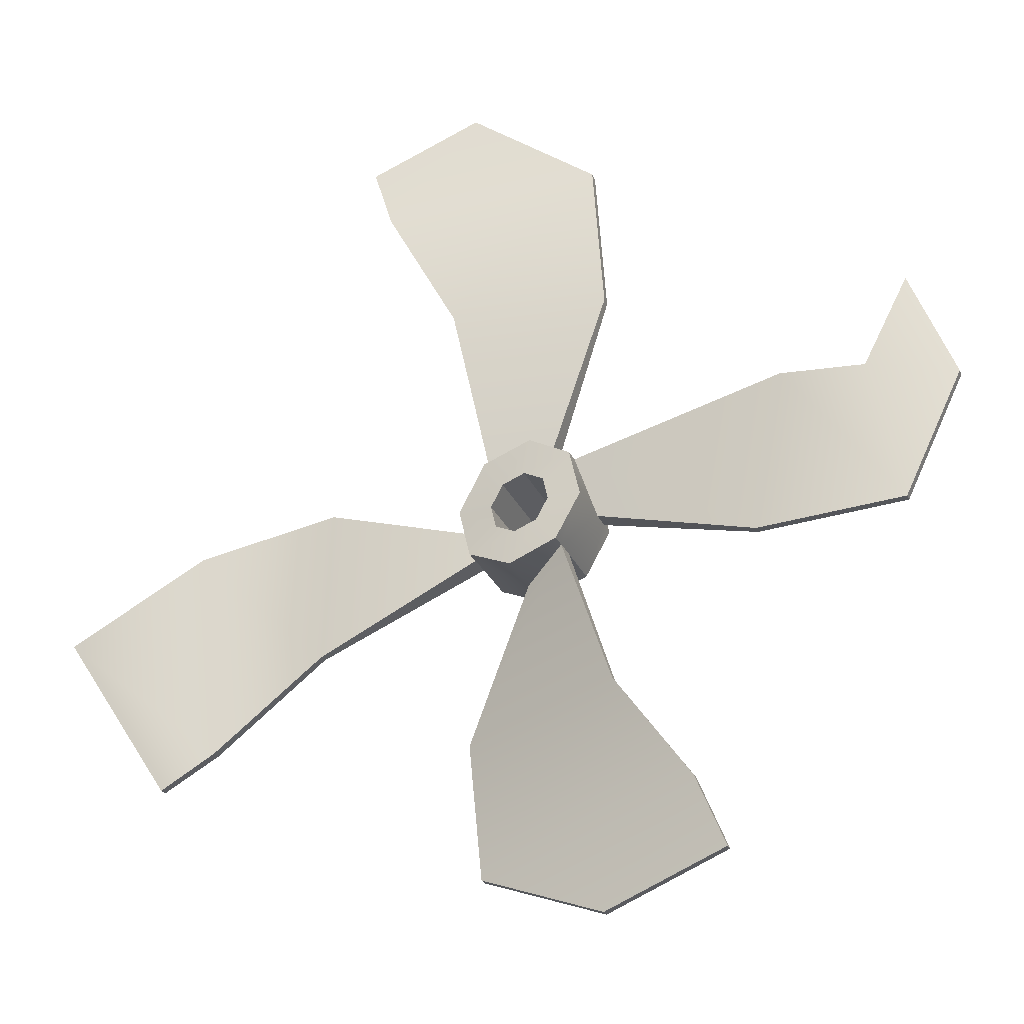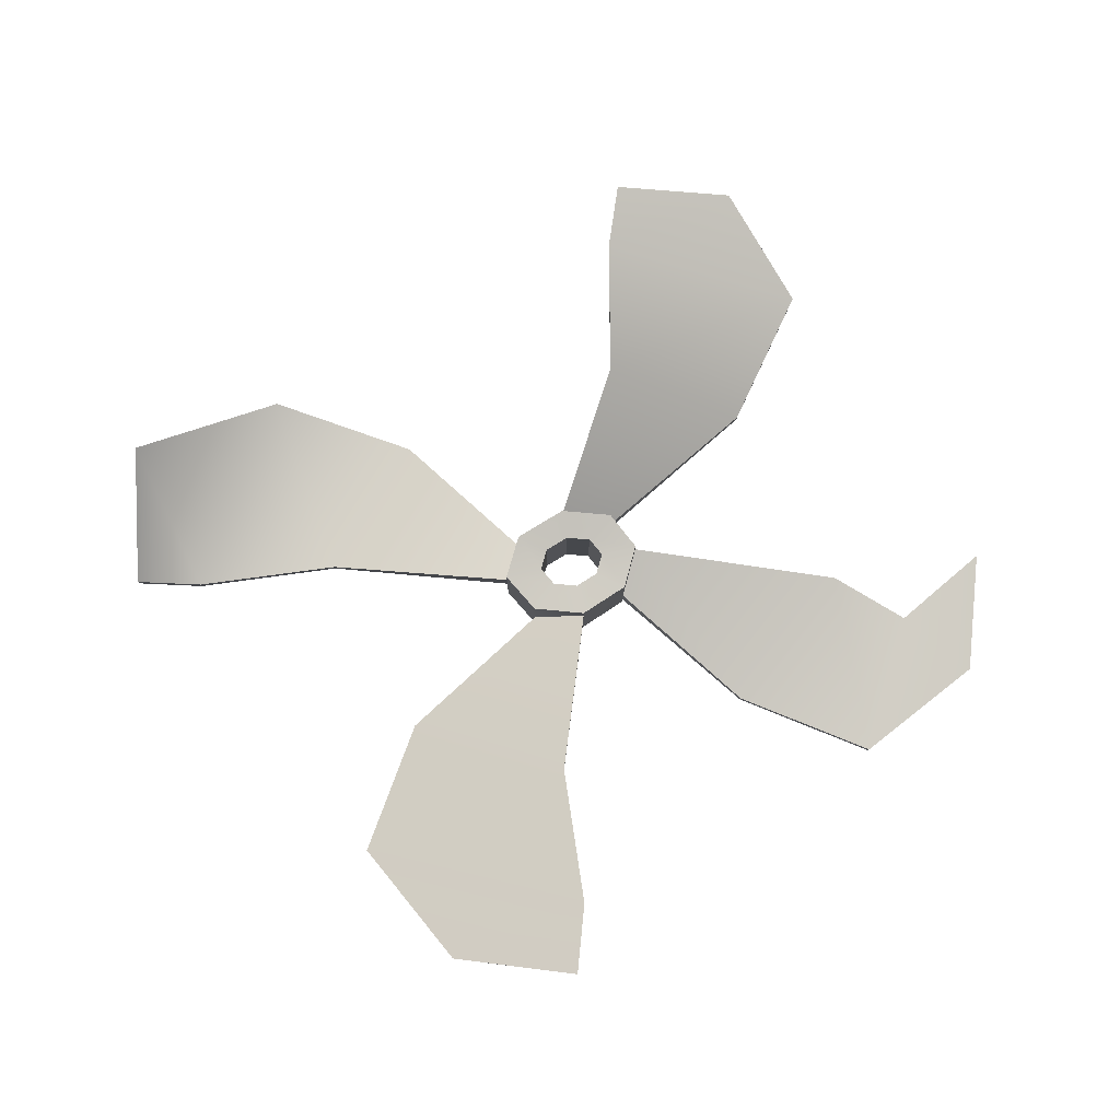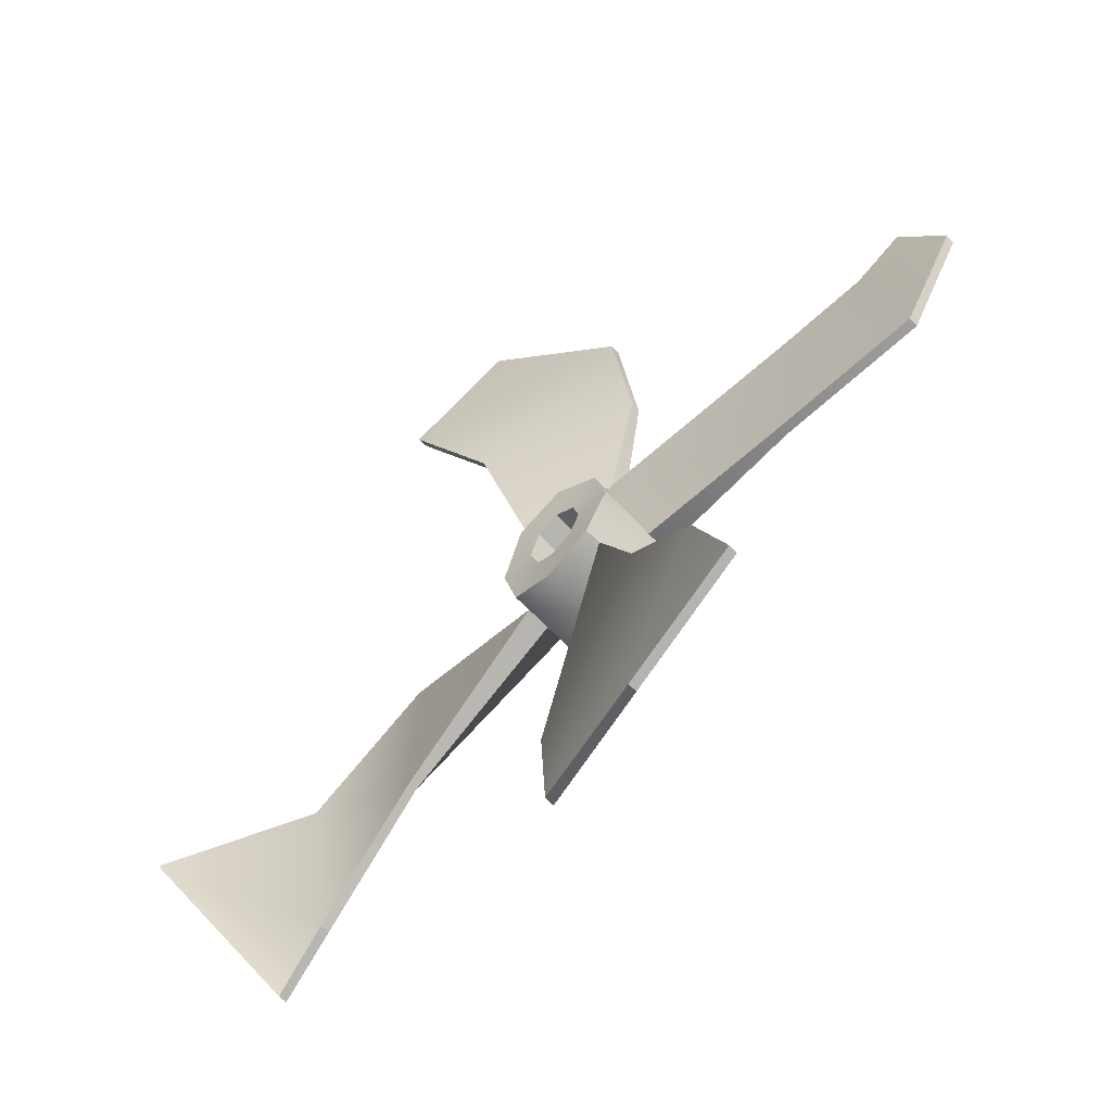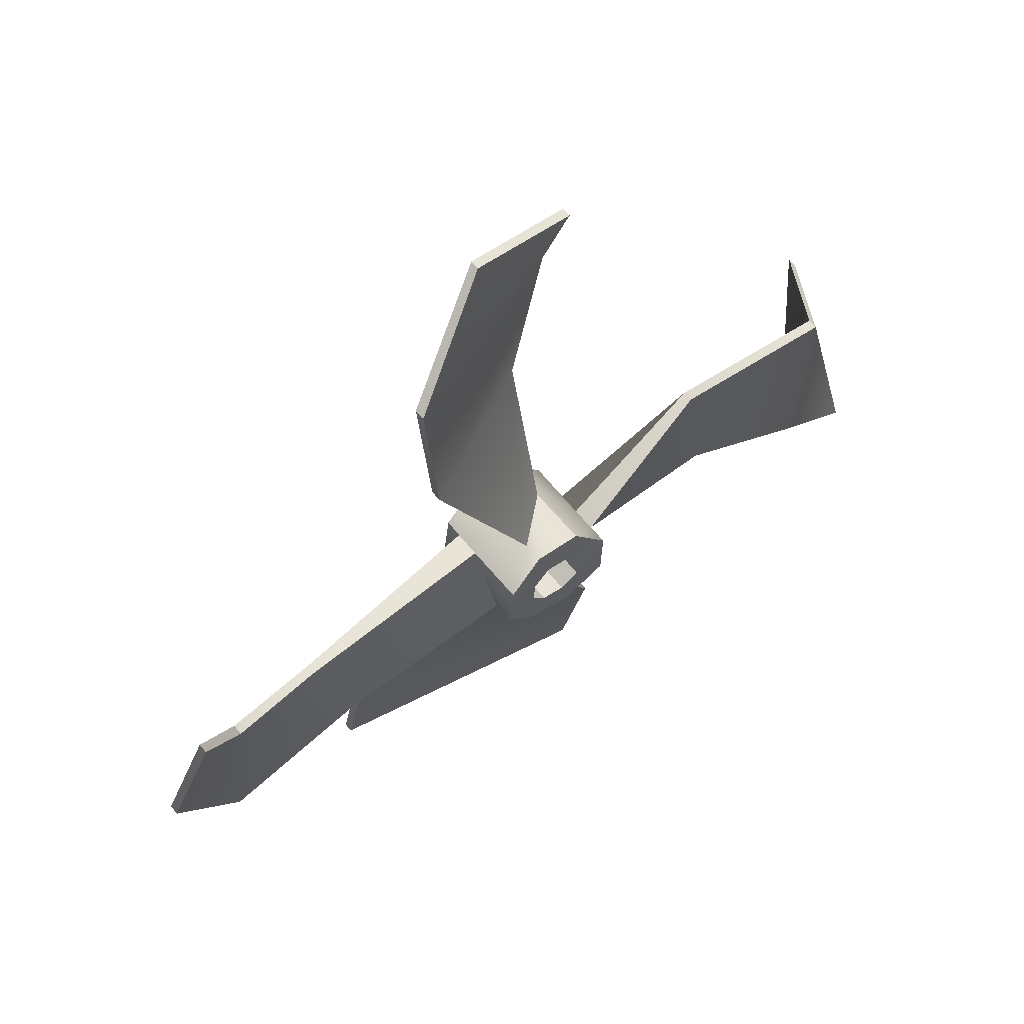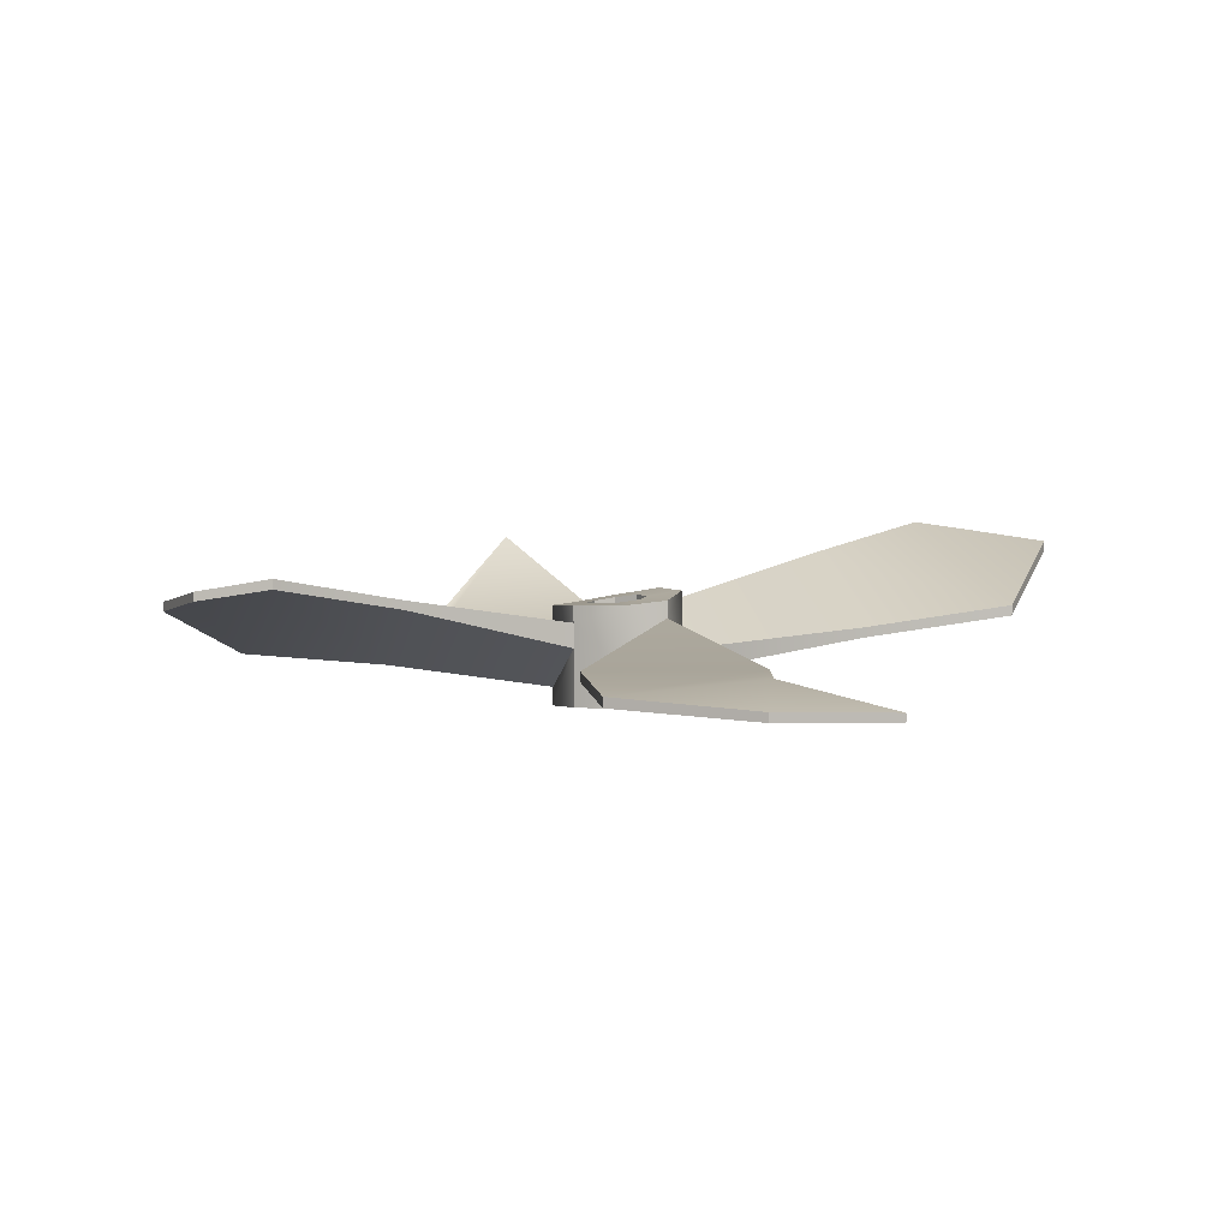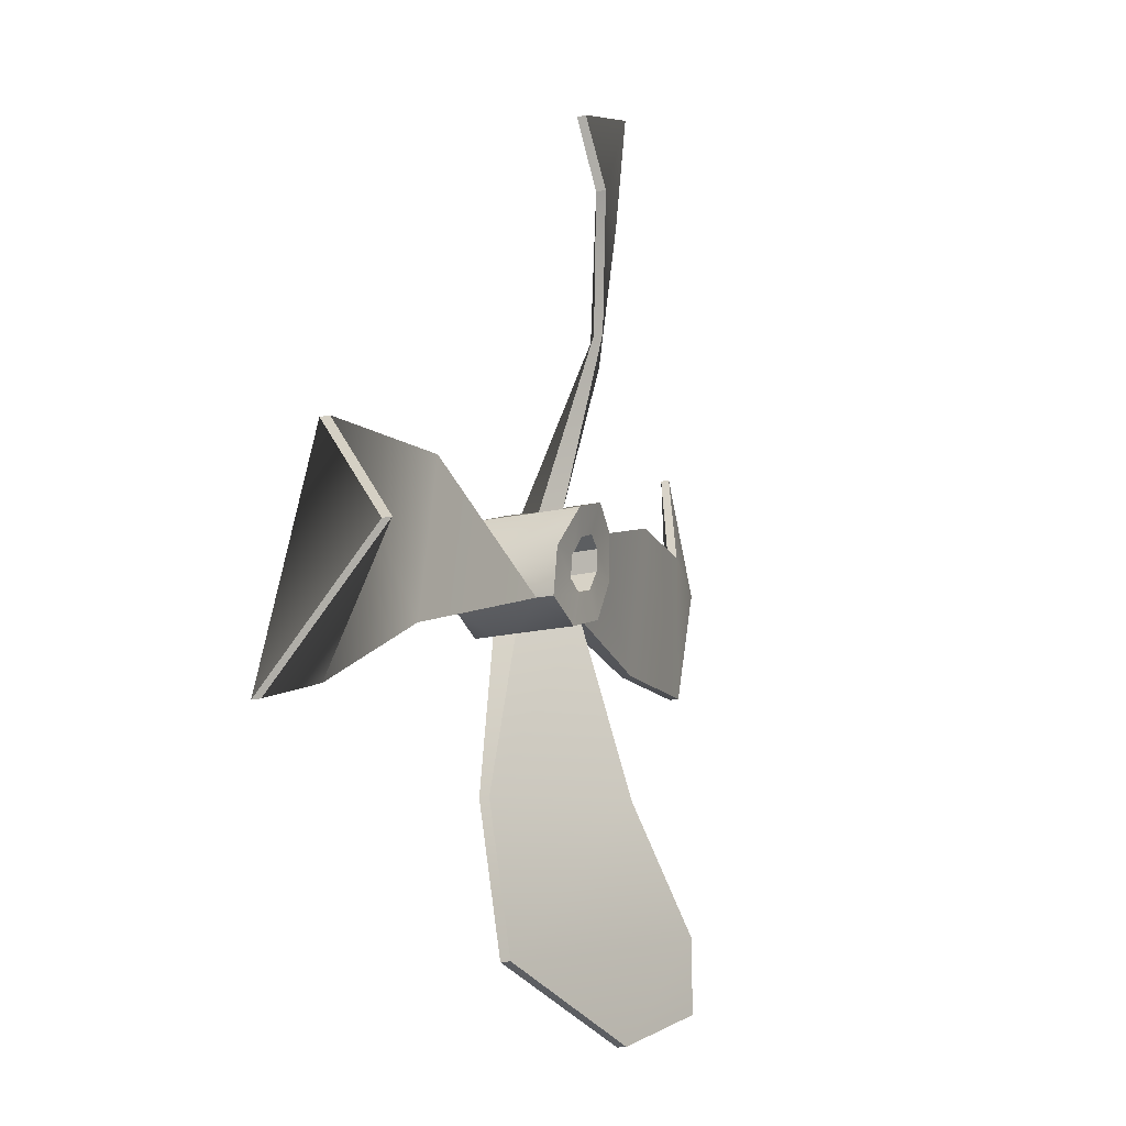
<metadata>
{"format":"obj","ext":"obj","renderer":"f3d","projection":"perspective","resolution":1024,"background":"white","views":[{"elev":-25.9,"azim":-160.3,"up":"+Z"},{"elev":79.3,"azim":-152.8,"up":"+Y"},{"elev":-66.5,"azim":-135.8,"up":"+Z"},{"elev":69.2,"azim":-39.7,"up":"+Z"},{"elev":3.2,"azim":-92.2,"up":"+Y"},{"elev":-18.5,"azim":114.6,"up":"+Z"}]}
</metadata>
<code>
v -0.5019 -0.6191 0.3659
v -0.2031 -0.5598 0.4935
v 0.1627 -0.5543 0.3435
v -0.5084 0.133 0.3623
v -0.2113 0.1928 0.4889
v 0.1539 0.1993 0.3383
v -0.5796 0.09907 0.02495
v 0.3793 0.1317 -0.005201
v -0.3823 0.09461 -0.3198
v -0.007541 0.07751 -0.4673
v 0.3174 0.07446 -0.3396
v -0.3786 -0.6607 -0.3182
v -0.003531 -0.6786 -0.4655
v 0.3229 -0.6808 -0.3366
v -0.575 -0.6541 0.02739
v 0.3869 -0.6226 -0.000719
v -0.5092 -0.1837 0.364
v -0.5772 -0.5145 0.02742
v -0.3822 -0.2242 -0.3179
v -0.005158 -0.5388 -0.4651
v 0.3173 -0.2441 -0.3374
v 0.3832 -0.4821 -0.001379
v 0.1529 -0.1168 0.3404
v -0.2074 -0.4194 0.4927
v -0.2111 -0.2441 0.4915
v 0.1522 0.07077 0.3391
v 0.3801 -0.307 -0.002213
v 0.3166 -0.05578 -0.3386
v -0.006133 -0.3643 -0.4649
v -0.3827 -0.03592 -0.3189
v -0.5785 -0.3406 0.02728
v -0.5097 0.003909 0.363
v -0.8235 0.08392 -1.532
v 0.4572 -0.4049 -1.733
v -0.8237 0.1532 -1.532
v 0.4572 -0.3304 -1.733
v 1.573 -0.2526 0.2931
v 1.571 -0.1777 0.2925
v 1.668 -0.321 -0.8696
v 1.668 -0.2516 -0.87
v -0.7567 -0.05203 1.763
v 0.3212 0.4527 1.528
v -0.7553 -0.1267 1.763
v 0.3206 0.3841 1.527
v -1.836 -0.2781 -0.3056
v -2.086 -0.252 0.9538
v -1.836 -0.3516 -0.3057
v -2.086 -0.3208 0.9539
v -1.453 0.2603 -2.406
v 0.3184 -0.3068 -2.819
v -1.454 0.335 -2.407
v 0.3184 -0.2318 -2.819
v 2.777 -0.3719 0.1521
v 2.776 -0.2977 0.1519
v 2.62 -0.4621 -1.501
v 2.62 -0.3867 -1.501
v -0.7238 0.1058 2.851
v 0.777 0.6808 2.382
v -0.7222 0.03083 2.852
v 0.7761 0.607 2.382
v -2.969 -0.3501 -0.1902
v -2.746 -0.2567 0.9126
v -2.969 -0.4229 -0.1902
v -2.746 -0.3317 0.9126
v -1.656 0.1887 -2.921
v -0.7243 0.07274 -3.262
v -1.656 0.2564 -2.921
v -0.7245 0.1412 -3.262
v 3.429 0.4365 -0.8332
v 3.428 0.5045 -0.8336
v 3.128 -0.567 -1.713
v 3.127 -0.4994 -1.713
v 0.1133 0.5478 3.262
v 0.9509 0.6087 2.889
v 0.1133 0.4815 3.262
v 0.9509 0.5417 2.889
v -3.429 -0.407 0.8089
v -3.072 -0.449 1.716
v -3.429 -0.4745 0.8089
v -3.072 -0.5165 1.716
v -0.2949 0.1304 0.176
v -0.1521 0.1512 0.2358
v -0.3266 0.1109 0.01801
v 0.02103 0.1515 0.1652
v 0.1242 0.127 0.003513
v -0.05449 0.09565 -0.2139
v -0.2297 0.1007 -0.1439
v 0.09454 0.1024 -0.1538
v -0.2247 -0.6536 -0.1413
v -0.04944 -0.6586 -0.2111
v -0.321 -0.6422 0.0211
v 0.1005 -0.6519 -0.1504
v 0.1311 -0.6268 0.007687
v -0.1449 -0.6012 0.2401
v -0.2885 -0.6222 0.1797
v 0.02822 -0.6013 0.1696
f 1 2 24 17
f 2 3 23 24
f 32 25 5 4
f 25 26 6 5
f 9 10 29 30
f 10 11 28 29
f 19 20 13 12
f 20 21 14 13
f 16 14 21 22
f 3 16 22 23
f 27 28 11 8
f 26 27 8 6
f 12 15 18 19
f 15 1 17 18
f 30 31 7 9
f 31 32 4 7
f 66 65 67 68
f 21 20 29 28
f 70 69 71 72
f 26 23 22 27
f 74 73 75 76
f 31 30 19 18
f 78 77 79 80
f 25 32 17 24
f 20 19 33 34
f 19 30 35 33
f 30 29 36 35
f 29 20 34 36
f 27 22 37 38
f 22 21 39 37
f 21 28 40 39
f 28 27 38 40
f 26 25 41 42
f 25 24 43 41
f 24 23 44 43
f 23 26 42 44
f 32 31 45 46
f 31 18 47 45
f 18 17 48 47
f 17 32 46 48
f 34 33 49 50
f 33 35 51 49
f 35 36 52 51
f 36 34 50 52
f 38 37 53 54
f 37 39 55 53
f 39 40 56 55
f 40 38 54 56
f 42 41 57 58
f 41 43 59 57
f 43 44 60 59
f 44 42 58 60
f 46 45 61 62
f 45 47 63 61
f 47 48 64 63
f 48 46 62 64
f 50 49 65 66
f 49 51 67 65
f 51 52 68 67
f 52 50 66 68
f 54 53 69 70
f 53 55 71 69
f 55 56 72 71
f 56 54 70 72
f 58 57 73 74
f 57 59 75 73
f 59 60 76 75
f 60 58 74 76
f 62 61 77 78
f 61 63 79 77
f 63 64 80 79
f 64 62 78 80
f 4 5 82 81
f 7 4 81 83
f 5 6 84 82
f 6 8 85 84
f 10 9 87 86
f 9 7 83 87
f 8 11 88 85
f 11 10 86 88
f 12 13 90 89
f 15 12 89 91
f 13 14 92 90
f 14 16 93 92
f 2 1 95 94
f 1 15 91 95
f 16 3 96 93
f 3 2 94 96
f 83 81 95 91
f 86 87 89 90
f 87 83 91 89
f 88 86 90 92
f 88 92 93 85
f 82 94 95 81
f 85 93 96 84
f 84 96 94 82

</code>
